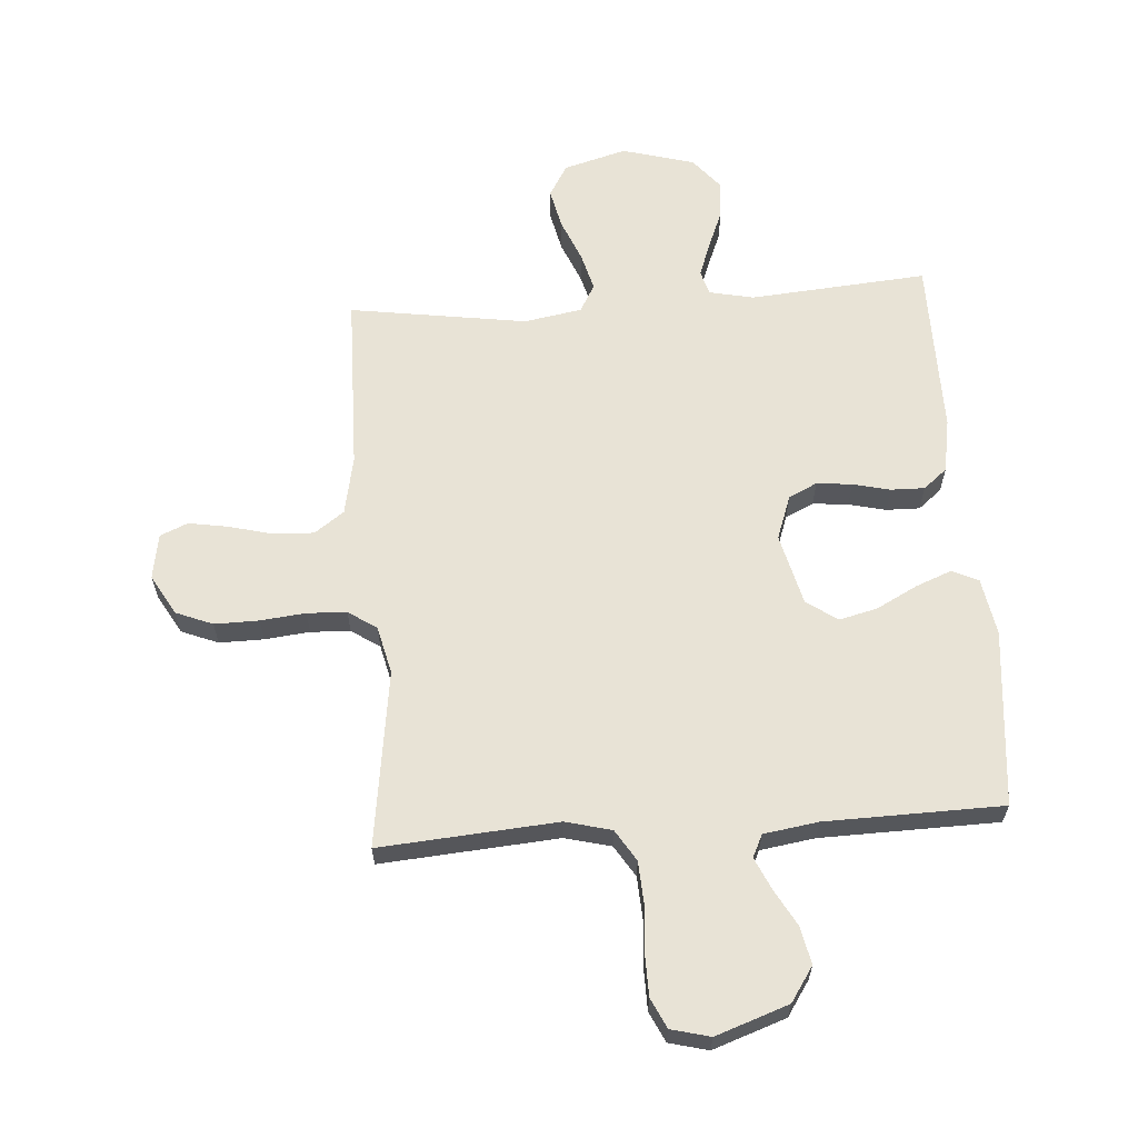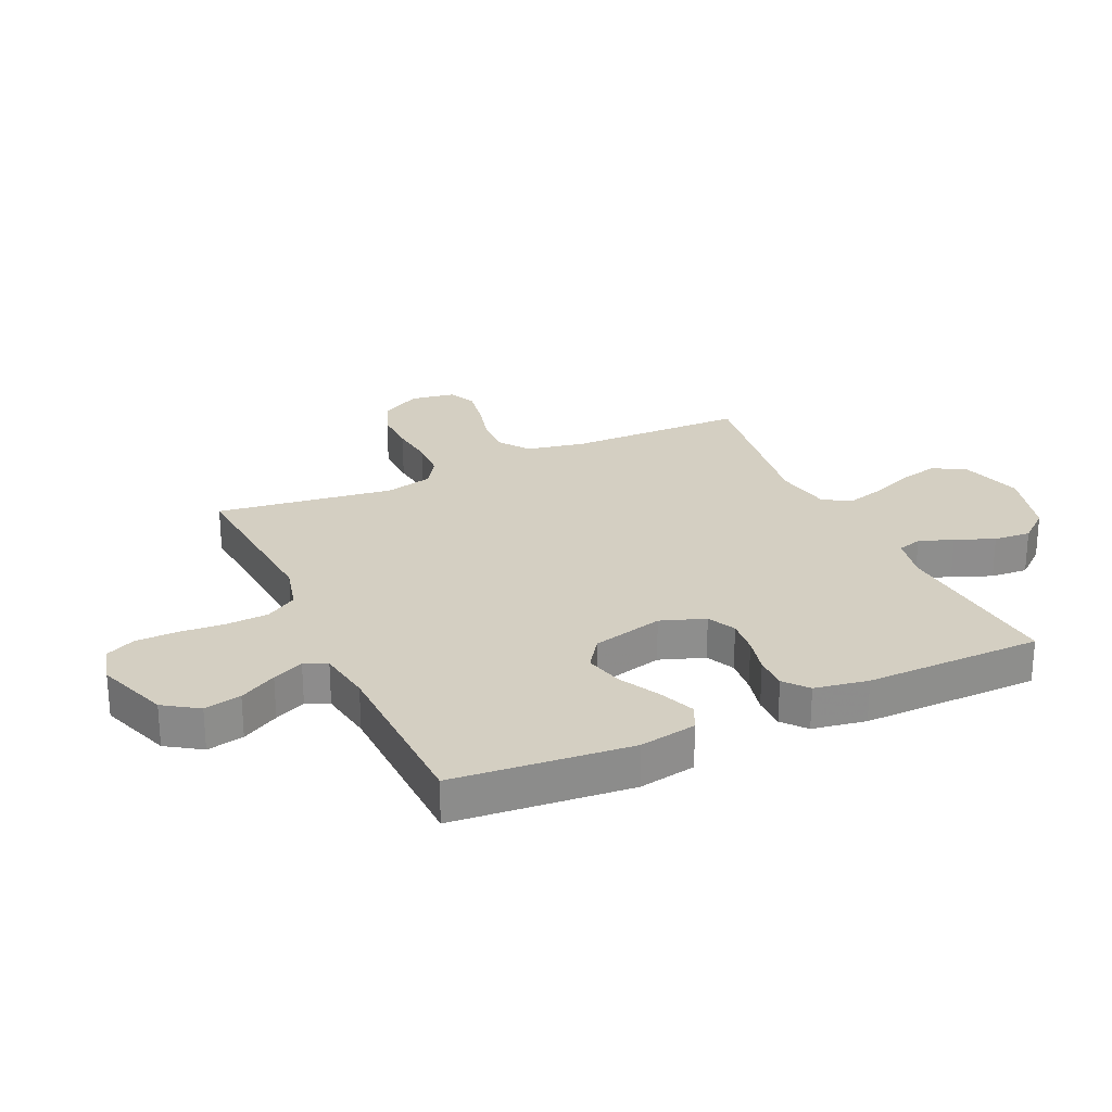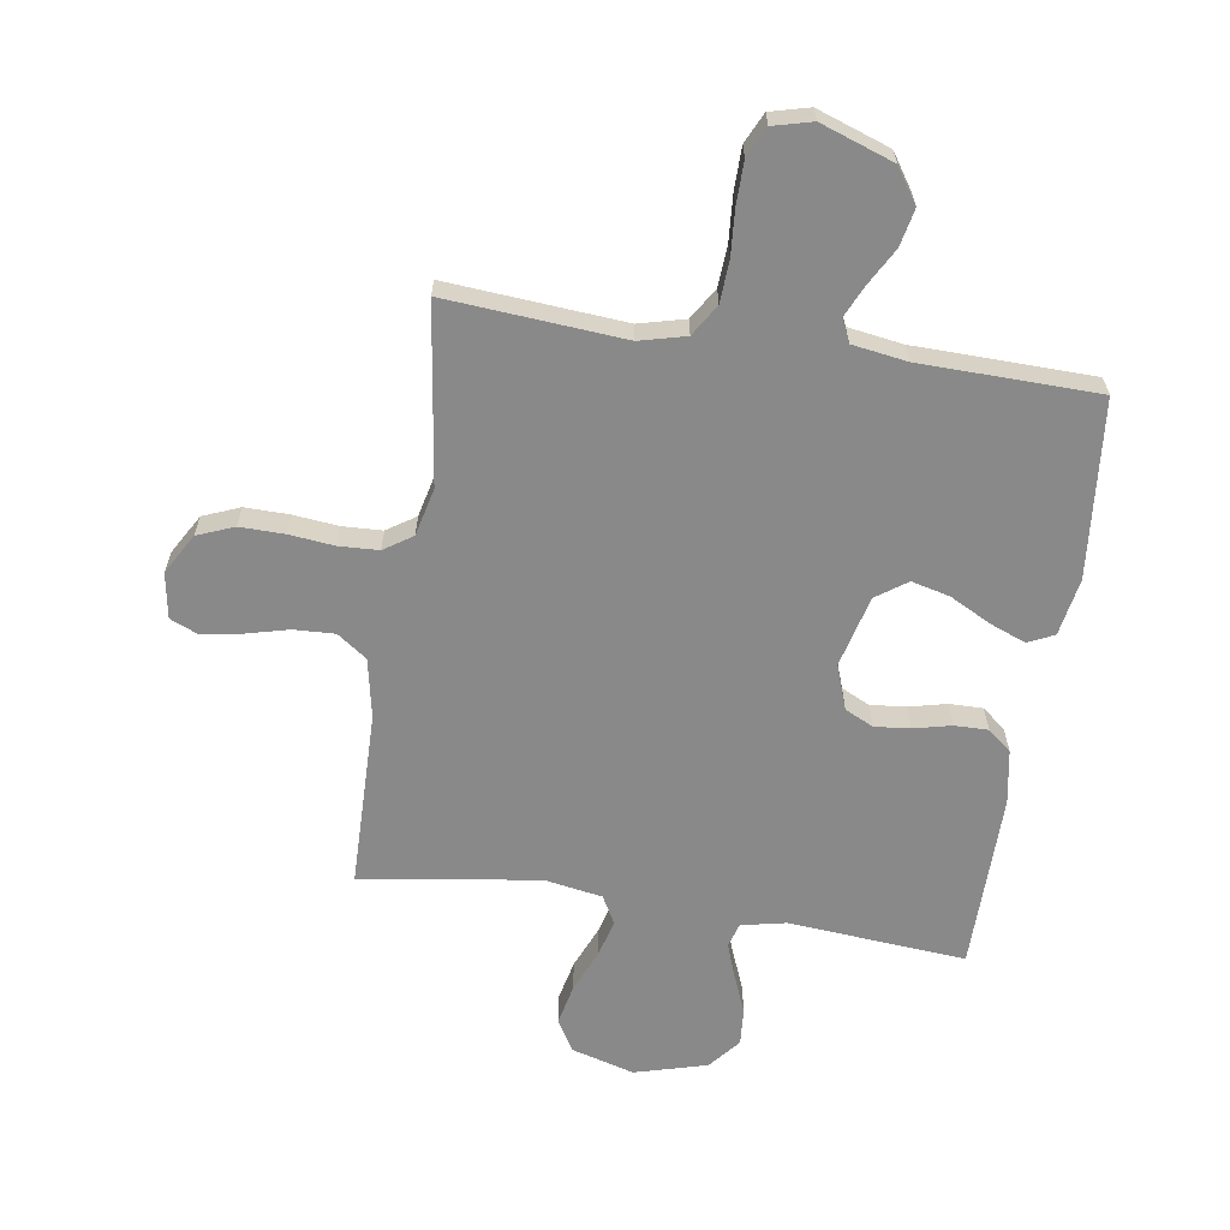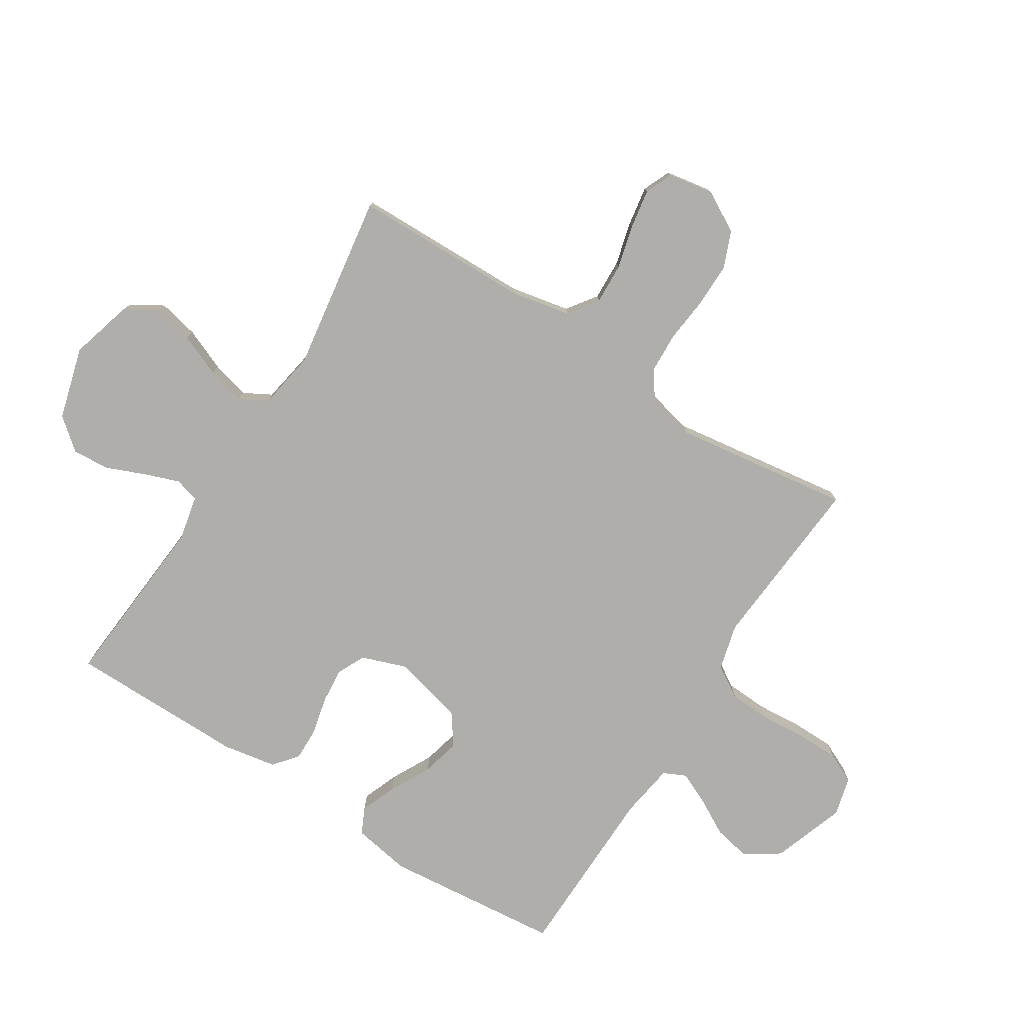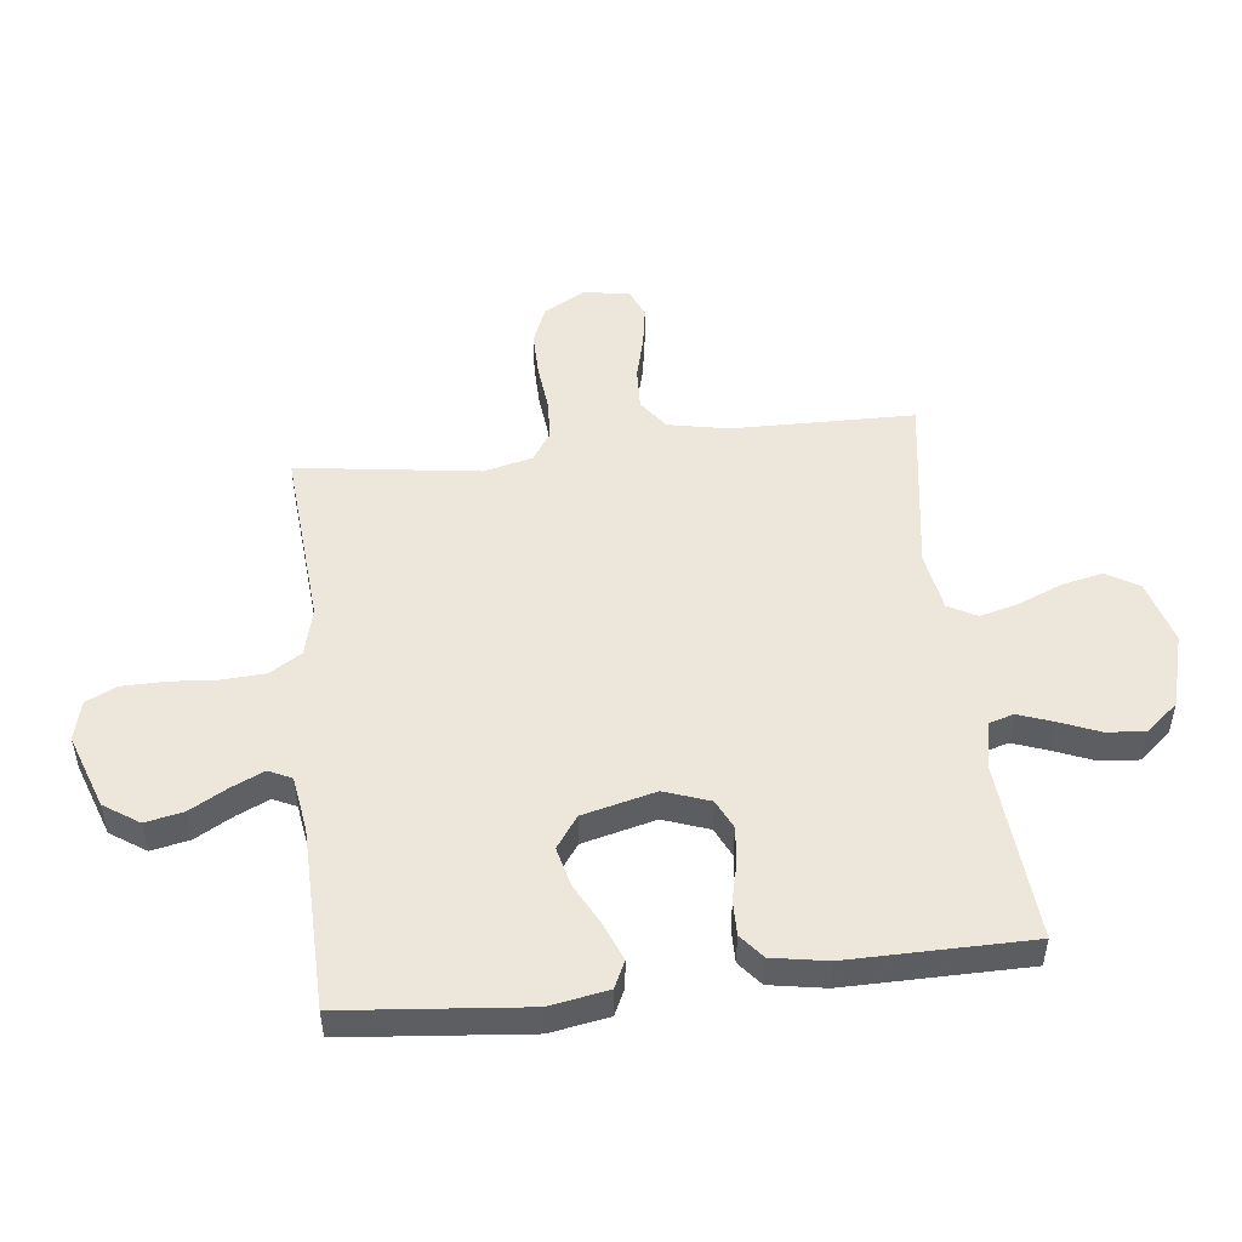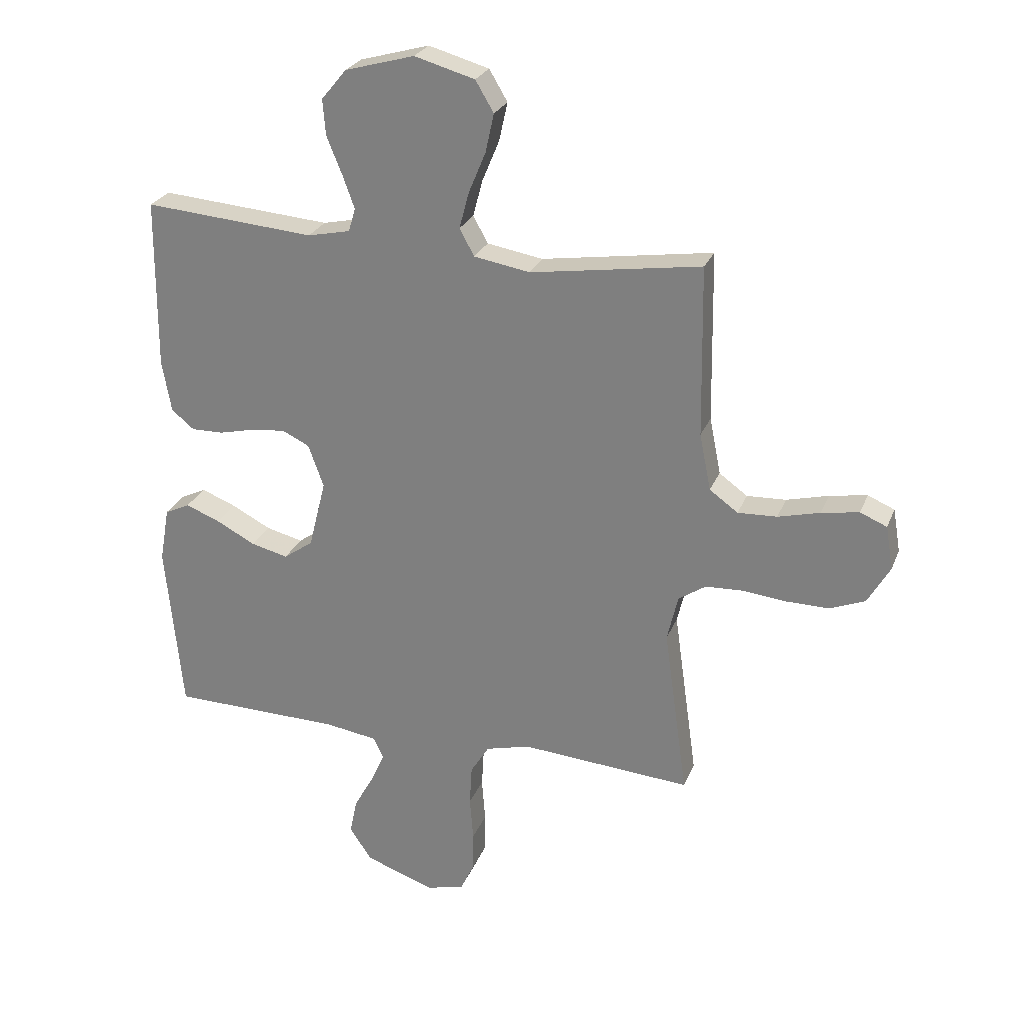
<metadata>
{"format":"obj","ext":"obj","renderer":"f3d","projection":"perspective","resolution":1024,"background":"white","views":[{"elev":62.5,"azim":175.9,"up":"+Y"},{"elev":25.6,"azim":-114.9,"up":"+Y"},{"elev":-63.1,"azim":171.2,"up":"+Y"},{"elev":-77.8,"azim":57.7,"up":"+Y"},{"elev":50.5,"azim":-96.6,"up":"+Y"},{"elev":26.0,"azim":18.5,"up":"+Z"}]}
</metadata>
<code>
v -0.5 0.07 0.5
v -0.2 0.07 0.476
v -0.125 0.07 0.492
v -0.113 0.07 0.533
v -0.134 0.07 0.591
v -0.161 0.07 0.657
v -0.166 0.07 0.72
v -0.122 0.07 0.773
v 0 0.07 0.807
v 0.106 0.07 0.777
v 0.138 0.07 0.723
v 0.123 0.07 0.655
v 0.093 0.07 0.583
v 0.076 0.07 0.519
v 0.102 0.07 0.472
v 0.2 0.07 0.455
v 0.5 0.07 0.5
v 0.505 0.07 0.2
v 0.525 0.07 0.1
v 0.575 0.07 0.064
v 0.644 0.07 0.067
v 0.718 0.07 0.086
v 0.784 0.07 0.097
v 0.831 0.07 0.077
v 0.844 0.07 0
v 0.805 0.07 -0.068
v 0.743 0.07 -0.093
v 0.668 0.07 -0.092
v 0.592 0.07 -0.084
v 0.525 0.07 -0.087
v 0.477 0.07 -0.119
v 0.458 0.07 -0.2
v 0.5 0.07 -0.5
v 0.2 0.07 -0.477
v 0.122 0.07 -0.497
v 0.089 0.07 -0.55
v 0.085 0.07 -0.621
v 0.091 0.07 -0.699
v 0.09 0.07 -0.77
v 0.066 0.07 -0.821
v 0 0.07 -0.838
v -0.123 0.07 -0.795
v -0.162 0.07 -0.737
v -0.149 0.07 -0.674
v -0.114 0.07 -0.611
v -0.09 0.07 -0.558
v -0.108 0.07 -0.52
v -0.2 0.07 -0.506
v -0.5 0.07 -0.5
v -0.529 0.07 -0.2
v -0.512 0.07 -0.103
v -0.468 0.07 -0.082
v -0.407 0.07 -0.106
v -0.338 0.07 -0.142
v -0.273 0.07 -0.158
v -0.221 0.07 -0.121
v -0.191 0.07 0
v -0.218 0.07 0.075
v -0.266 0.07 0.098
v -0.326 0.07 0.092
v -0.389 0.07 0.077
v -0.446 0.07 0.076
v -0.486 0.07 0.109
v -0.502 0.07 0.2
v -0.5 0 0.5
v -0.2 0 0.476
v -0.125 0 0.492
v -0.113 0 0.533
v -0.134 0 0.591
v -0.161 0 0.657
v -0.166 0 0.72
v -0.122 0 0.773
v 0 0 0.807
v 0.106 0 0.777
v 0.138 0 0.723
v 0.123 0 0.655
v 0.093 0 0.583
v 0.076 0 0.519
v 0.102 0 0.472
v 0.2 0 0.455
v 0.5 0 0.5
v 0.505 0 0.2
v 0.525 0 0.1
v 0.575 0 0.064
v 0.644 0 0.067
v 0.718 0 0.086
v 0.784 0 0.097
v 0.831 0 0.077
v 0.844 0 0
v 0.805 0 -0.068
v 0.743 0 -0.093
v 0.668 0 -0.092
v 0.592 0 -0.084
v 0.525 0 -0.087
v 0.477 0 -0.119
v 0.458 0 -0.2
v 0.5 0 -0.5
v 0.2 0 -0.477
v 0.122 0 -0.497
v 0.089 0 -0.55
v 0.085 0 -0.621
v 0.091 0 -0.699
v 0.09 0 -0.77
v 0.066 0 -0.821
v 0 0 -0.838
v -0.123 0 -0.795
v -0.162 0 -0.737
v -0.149 0 -0.674
v -0.114 0 -0.611
v -0.09 0 -0.558
v -0.108 0 -0.52
v -0.2 0 -0.506
v -0.5 0 -0.5
v -0.529 0 -0.2
v -0.512 0 -0.103
v -0.468 0 -0.082
v -0.407 0 -0.106
v -0.338 0 -0.142
v -0.273 0 -0.158
v -0.221 0 -0.121
v -0.191 0 0
v -0.218 0 0.075
v -0.266 0 0.098
v -0.326 0 0.092
v -0.389 0 0.077
v -0.446 0 0.076
v -0.486 0 0.109
v -0.502 0 0.2
f 64 1 2
f 63 64 2
f 62 63 2
f 61 62 2
f 60 61 2
f 59 60 2 3
f 58 59 3
f 57 58 3 4
f 52 53 54
f 51 52 54
f 50 51 54
f 49 50 54
f 48 49 54
f 47 48 54 55
f 46 47 55 56
f 43 44 45
f 42 43 45
f 41 42 45
f 40 41 45
f 39 40 45
f 38 39 45
f 37 38 45
f 36 37 45 46
f 46 56 57
f 36 46 57
f 35 36 57
f 32 33 34
f 35 57 4
f 34 35 4
f 32 34 4
f 31 32 4
f 27 28 29
f 26 27 29
f 25 26 29
f 24 25 29
f 23 24 29
f 22 23 29
f 21 22 29
f 20 21 29 30
f 16 17 18
f 15 16 18 19
f 11 12 13
f 10 11 13
f 9 10 13
f 8 9 13
f 7 8 13
f 6 7 13
f 5 6 13
f 5 13 14
f 4 5 14 15
f 30 31 4
f 20 30 4
f 19 20 4
f 4 15 19
f 66 65 128
f 66 128 127
f 66 127 126
f 66 126 125
f 66 125 124
f 67 66 124 123
f 67 123 122
f 68 67 122 121
f 118 117 116
f 118 116 115
f 118 115 114
f 118 114 113
f 118 113 112
f 119 118 112 111
f 120 119 111 110
f 109 108 107
f 109 107 106
f 109 106 105
f 109 105 104
f 109 104 103
f 109 103 102
f 109 102 101
f 110 109 101 100
f 121 120 110
f 121 110 100
f 121 100 99
f 98 97 96
f 68 121 99
f 68 99 98
f 68 98 96
f 68 96 95
f 93 92 91
f 93 91 90
f 93 90 89
f 93 89 88
f 93 88 87
f 93 87 86
f 93 86 85
f 94 93 85 84
f 82 81 80
f 83 82 80 79
f 77 76 75
f 77 75 74
f 77 74 73
f 77 73 72
f 77 72 71
f 77 71 70
f 77 70 69
f 78 77 69
f 79 78 69 68
f 68 95 94
f 68 94 84
f 68 84 83
f 83 79 68
f 1 65 66 2
f 2 66 67 3
f 3 67 68 4
f 4 68 69 5
f 5 69 70 6
f 6 70 71 7
f 7 71 72 8
f 8 72 73 9
f 9 73 74 10
f 10 74 75 11
f 11 75 76 12
f 12 76 77 13
f 13 77 78 14
f 14 78 79 15
f 15 79 80 16
f 16 80 81 17
f 17 81 82 18
f 18 82 83 19
f 19 83 84 20
f 20 84 85 21
f 21 85 86 22
f 22 86 87 23
f 23 87 88 24
f 24 88 89 25
f 25 89 90 26
f 26 90 91 27
f 27 91 92 28
f 28 92 93 29
f 29 93 94 30
f 30 94 95 31
f 31 95 96 32
f 32 96 97 33
f 33 97 98 34
f 34 98 99 35
f 35 99 100 36
f 36 100 101 37
f 37 101 102 38
f 38 102 103 39
f 39 103 104 40
f 40 104 105 41
f 41 105 106 42
f 42 106 107 43
f 43 107 108 44
f 44 108 109 45
f 45 109 110 46
f 46 110 111 47
f 47 111 112 48
f 48 112 113 49
f 49 113 114 50
f 50 114 115 51
f 51 115 116 52
f 52 116 117 53
f 53 117 118 54
f 54 118 119 55
f 55 119 120 56
f 56 120 121 57
f 57 121 122 58
f 58 122 123 59
f 59 123 124 60
f 60 124 125 61
f 61 125 126 62
f 62 126 127 63
f 63 127 128 64
f 64 128 65 1

</code>
